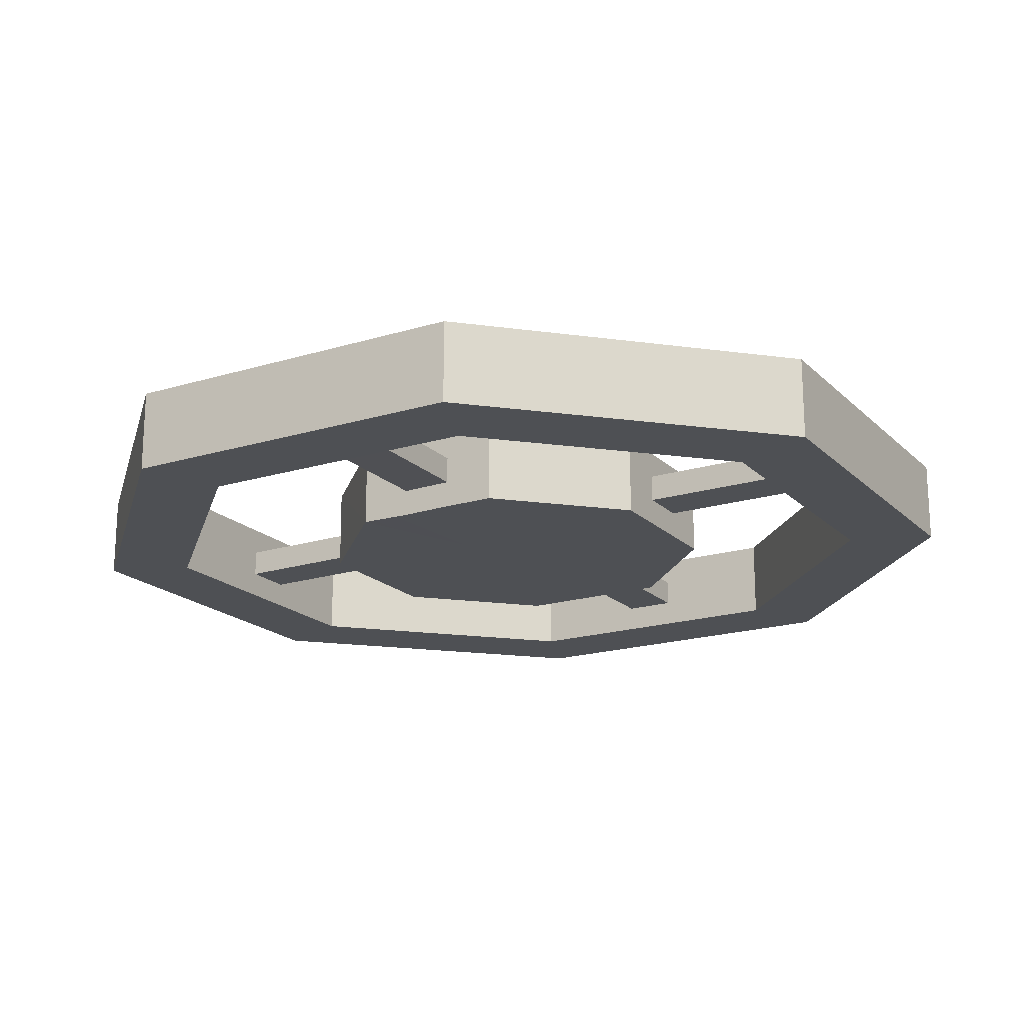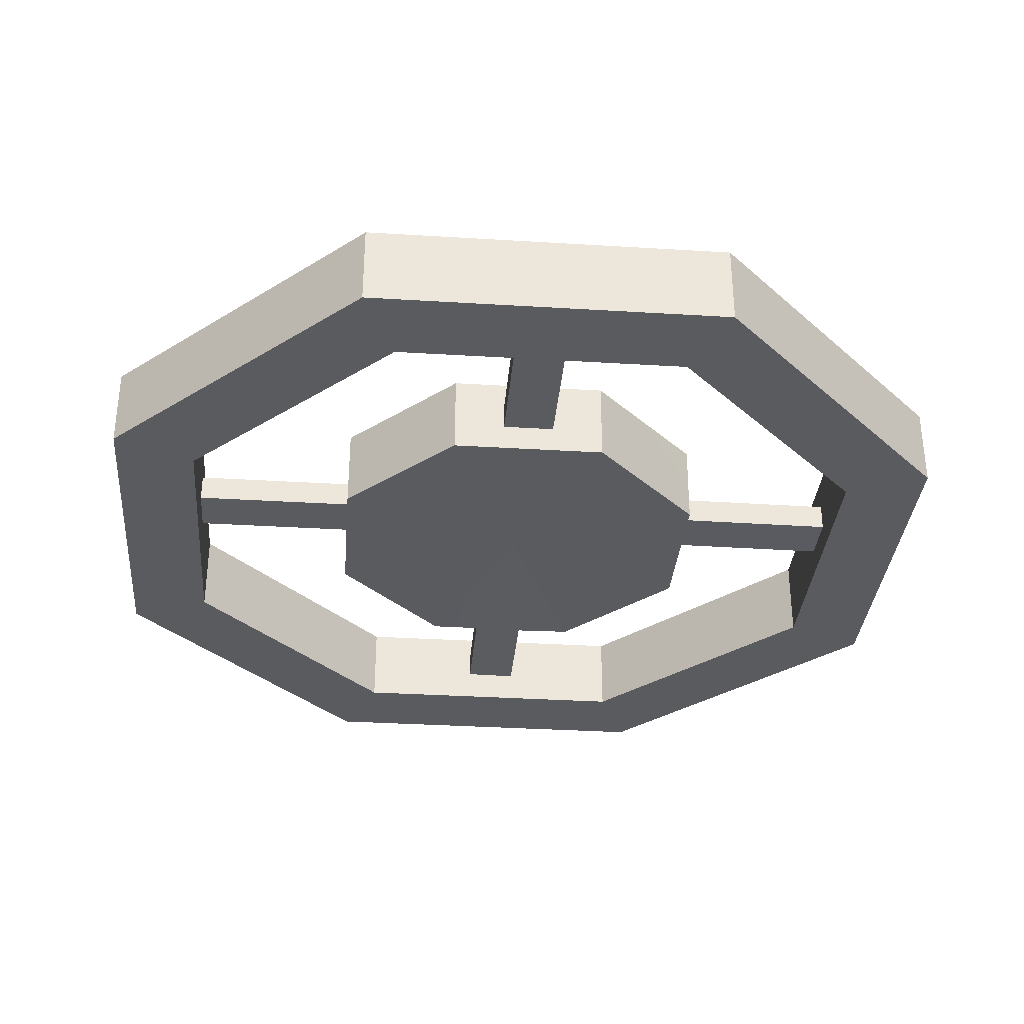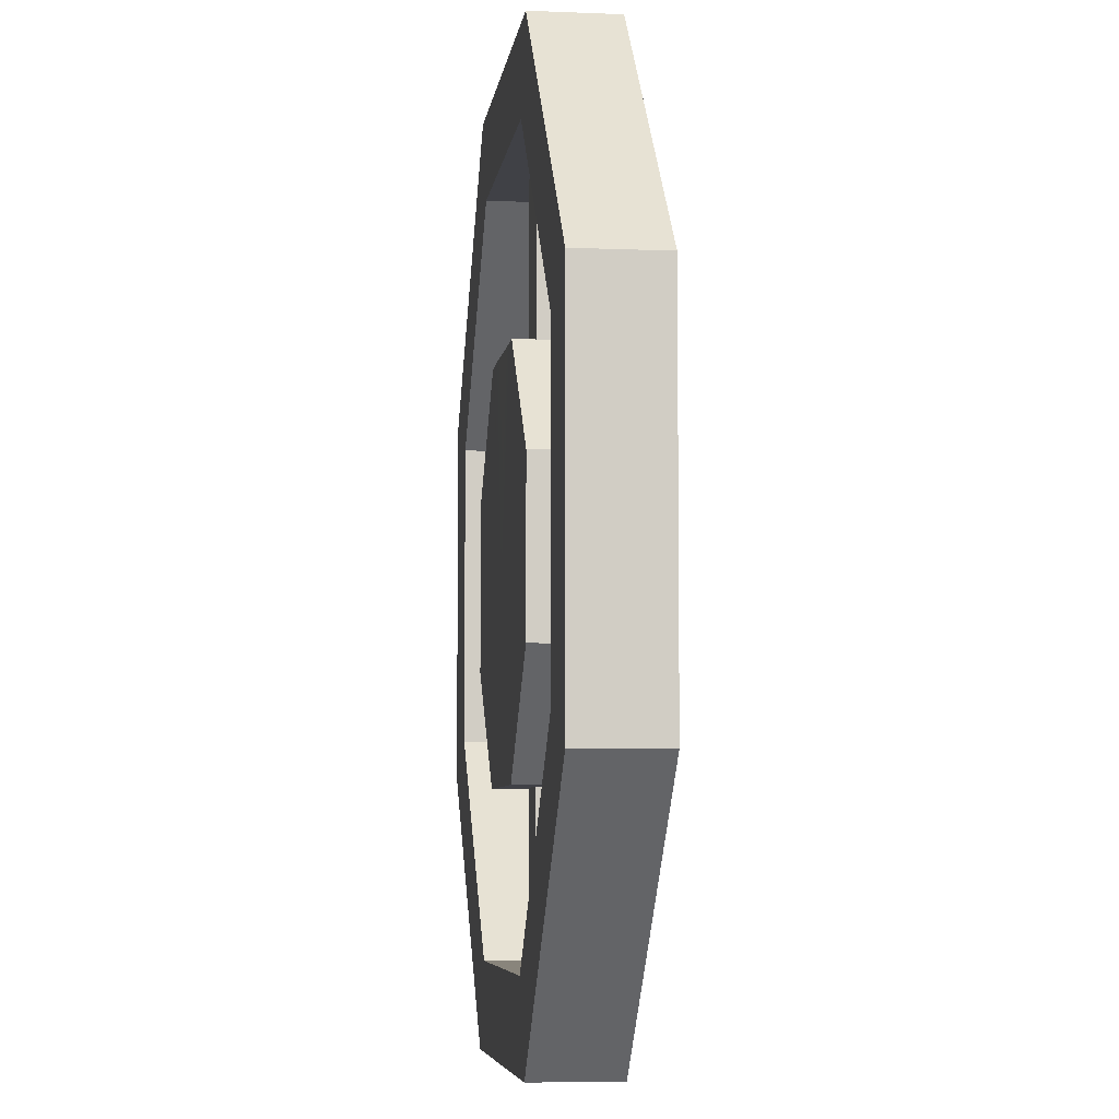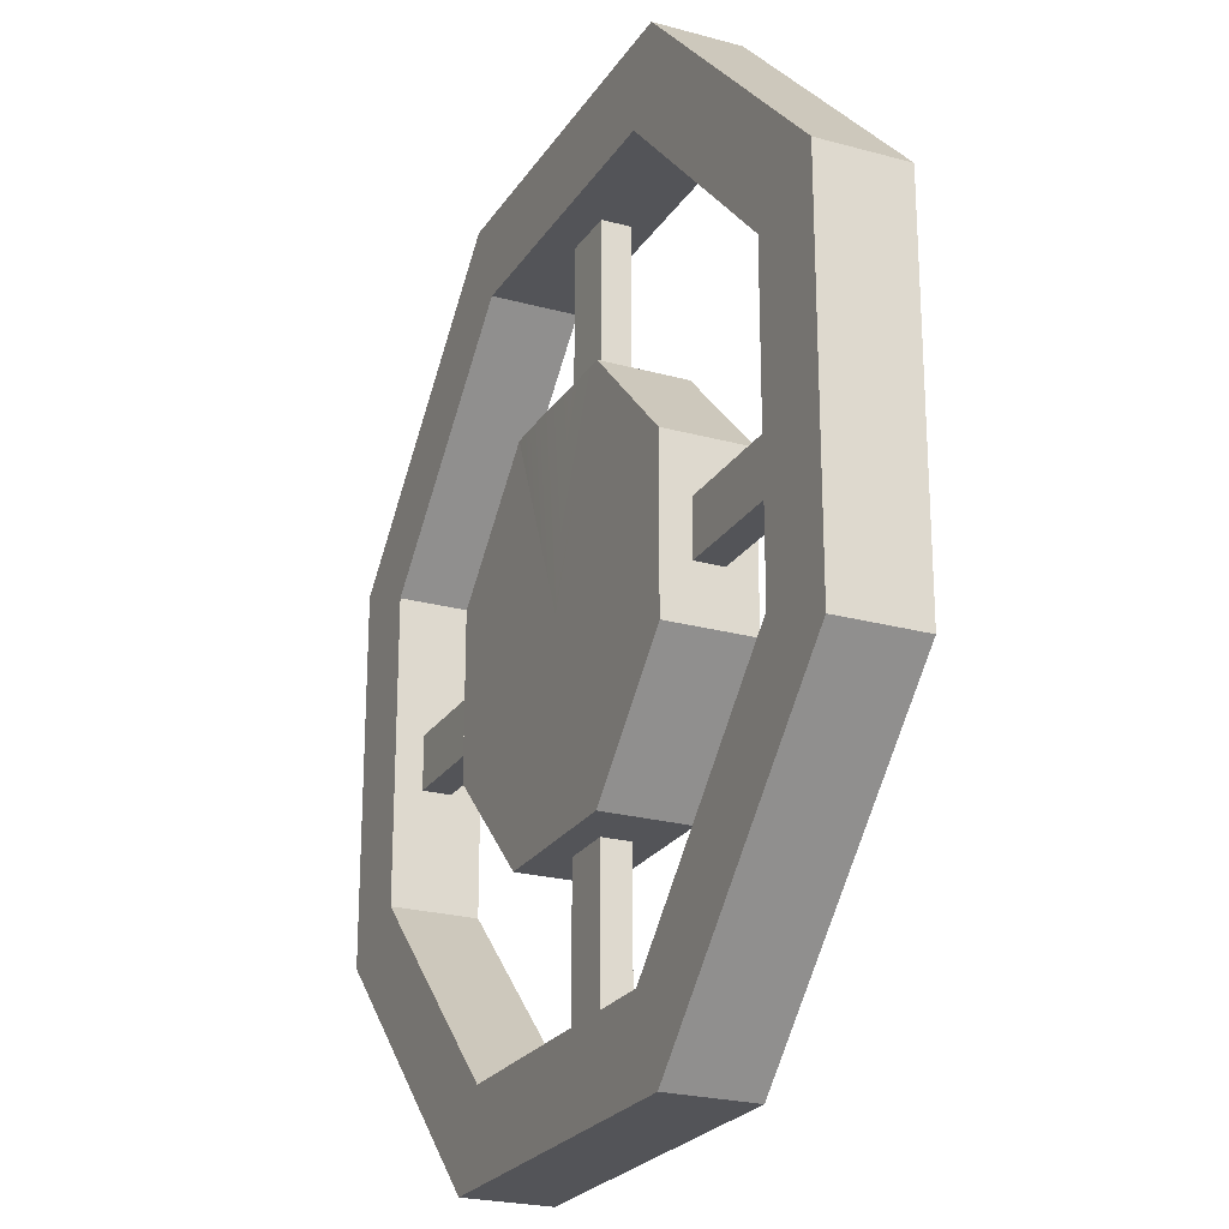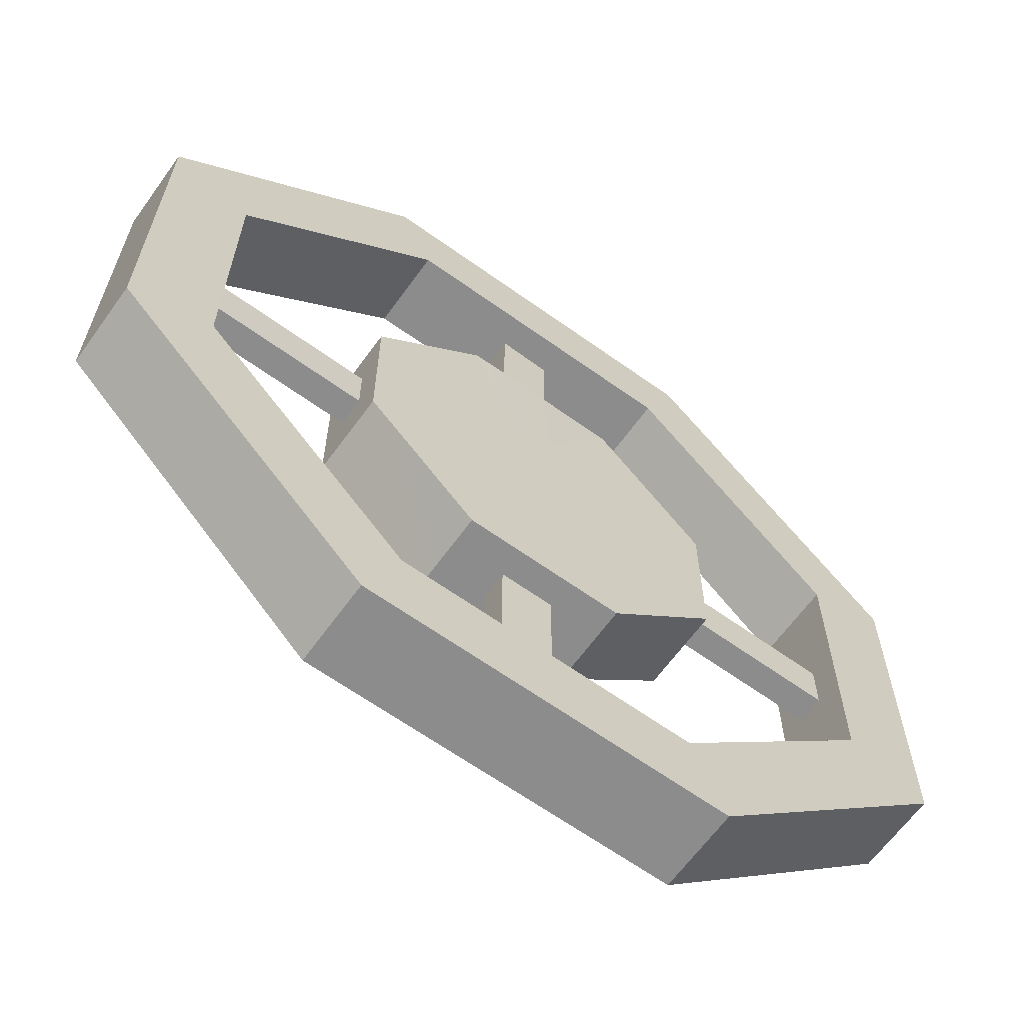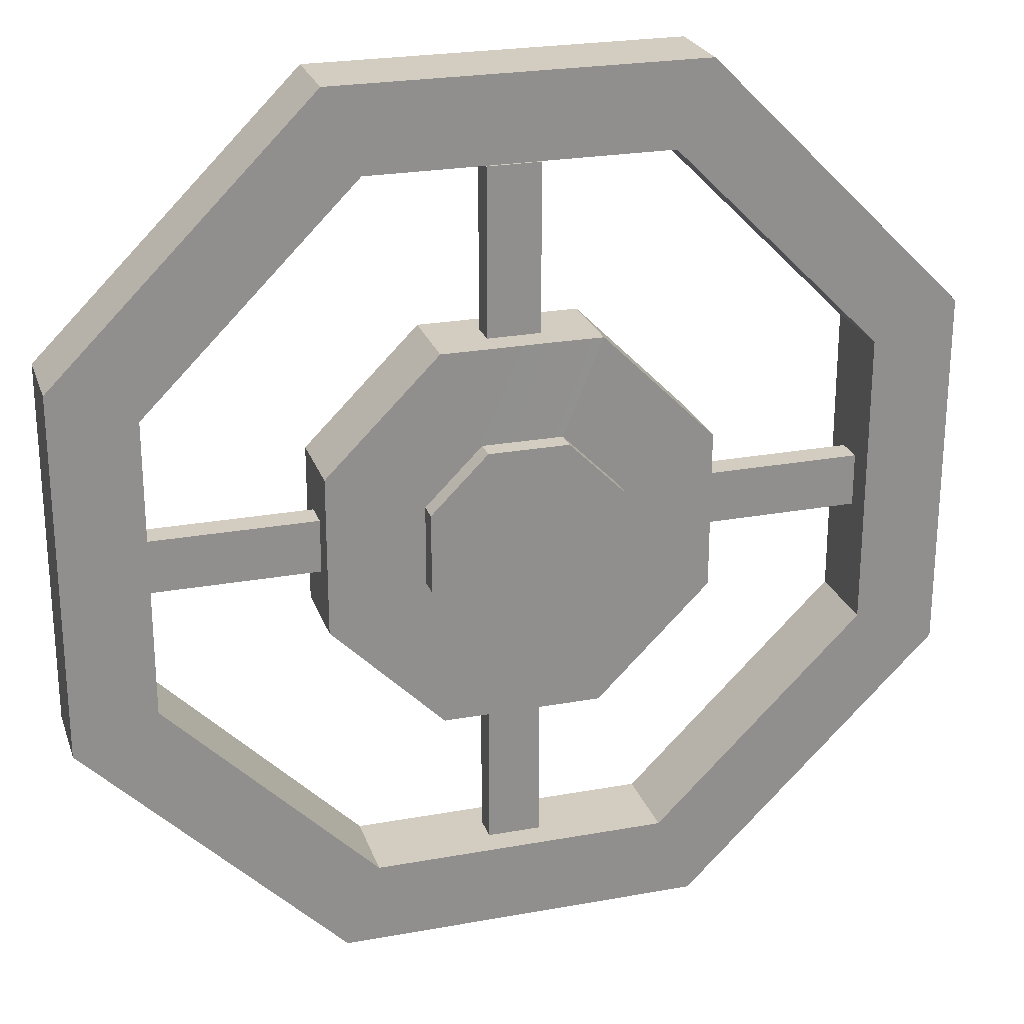
<metadata>
{"format":"obj","ext":"obj","renderer":"f3d","projection":"perspective","resolution":1024,"background":"white","views":[{"elev":-18.8,"azim":30.3,"up":"+Y"},{"elev":-33.5,"azim":175.2,"up":"+Y"},{"elev":-6.0,"azim":82.8,"up":"+Z"},{"elev":-23.5,"azim":65.2,"up":"+Z"},{"elev":-64.3,"azim":-35.8,"up":"+Z"},{"elev":24.3,"azim":163.3,"up":"+Z"}]}
</metadata>
<code>
o SpaceStation-00-UpperRing
g SpaceStation-00-UpperRing
v -4.31 0 -1.785
v -4.31 1 -1.785
v -4.31 0 1.785
v -4.31 1 1.785
v -1.785 0 4.31
v -1.785 1 4.31
v 1.785 0 4.31
v 1.785 1 4.31
v 4.31 0 1.785
v 4.31 1 1.785
v 4.31 0 -1.785
v 4.31 1 -1.785
v 1.785 0 -4.31
v 1.785 1 -4.31
v -1.785 0 -4.31
v -1.785 1 -4.31
v 2.199 0 5.31
v 2.199 1 5.31
v 5.31 0 2.199
v 5.31 1 2.199
v 5.31 0 -2.199
v 5.31 1 -2.199
v 2.199 0 -5.31
v 2.199 1 -5.31
v -2.199 0 -5.31
v -2.199 1 -5.31
v -5.31 0 -2.199
v -5.31 1 -2.199
v -5.31 0 2.199
v -5.31 1 2.199
v -2.199 0 5.31
v -2.199 1 5.31
v -2.323 0 0.8457
v -2.328 1 0.8457
v -0.97 0 2.199
v -0.97 1 2.199
v 0.9434 0 2.199
v 0.9434 1 2.199
v 2.296 0 0.8457
v 2.296 1 0.8457
v 2.296 0 -1.068
v 2.296 1 -1.068
v 0.9434 0 -2.421
v 0.9434 1 -2.421
v -0.97 0 -2.421
v -0.97 1 -2.421
v -2.323 0 -1.068
v -2.328 1 -1.068
v -0.01327 0 -0.111
v 2.296 0 0.2079
v 2.296 0 -0.4299
v 2.296 1 0.2079
v 2.296 0.6667 0.2079
v 2.296 0.3333 0.2079
v 2.296 1 -0.4299
v 2.296 0.6667 -0.4299
v 2.296 0.3333 -0.4299
v 4.296 0.6667 -0.4299
v 4.296 0.3333 -0.4299
v 4.296 0.3333 0.2079
v 4.296 0.6667 0.2079
v 0.3056 0 -2.421
v -0.3322 0 -2.421
v 0.3056 1 -2.421
v 0.3056 0.6667 -2.421
v 0.3056 0.3333 -2.421
v -0.3322 1 -2.421
v -0.3322 0.6667 -2.421
v -0.3322 0.3333 -2.421
v 0.3056 0.3333 -4.421
v 0.3056 0.6667 -4.421
v -0.3322 0.6667 -4.421
v -0.3322 0.3333 -4.421
v -2.323 0 -0.4299
v -2.323 0 0.2079
v -2.328 1 -0.4299
v -2.326 0.6667 -0.4299
v -2.325 0.3333 -0.4299
v -2.325 0.3333 0.2079
v -2.326 0.6667 0.2079
v -2.328 1 0.2079
v -4.325 0.3239 0.2079
v -4.325 0.3239 -0.4299
v -4.326 0.6573 -0.4299
v -4.326 0.6573 0.2079
v -0.3322 -0.009201 2.198
v 0.3056 0 2.199
v 0.3056 0.3333 2.199
v 0.3056 0.6667 2.199
v 0.3056 1 2.199
v -0.3322 0.9908 2.198
v -0.3322 0.6575 2.198
v -0.3322 0.3241 2.198
v 0.3042 0.6667 4.199
v 0.3042 0.3333 4.199
v -0.3336 0.3241 4.198
v -0.3336 0.6575 4.198
v -1.17 1 -0.5894
v -1.17 1 0.3673
v -1.17 1.25 -0.5894
v -0.01327 1.25 -0.111
v -1.17 1.25 0.3673
v -0.4916 1 1.044
v -0.4916 1.25 1.044
v 0.4651 1 1.044
v 0.4651 1.25 1.044
v 1.142 1.25 0.3673
v 1.142 1 0.3673
v 1.142 1 -0.5894
v 1.142 1.25 -0.5894
v 0.4651 1.25 -1.266
v 0.4651 1 -1.266
v -0.4916 1 -1.266
v -0.4916 1.25 -1.266
f 33 75 49
f 75 74 49
f 74 47 49
f 33 49 35
f 49 37 87
f 86 49 87
f 49 86 35
f 37 49 39
f 41 51 49
f 49 51 50
f 49 50 39
f 41 49 43
f 49 62 43
f 63 62 49
f 45 63 49
f 45 49 47
f 40 53 52
f 40 54 53
f 39 54 40
f 39 50 54
f 56 42 55
f 56 41 42
f 51 41 56
f 57 56 55
f 44 65 64
f 44 43 65
f 43 66 65
f 62 66 43
f 46 67 69
f 69 45 46
f 63 45 69
f 63 69 68
f 47 74 78
f 48 47 78
f 77 48 78
f 48 77 76
f 79 75 33
f 33 34 79
f 34 80 79
f 34 81 80
f 93 35 86
f 93 36 35
f 36 93 92
f 36 92 91
f 38 90 89
f 38 89 37
f 88 87 37
f 89 88 37
f 99 81 34
f 81 99 76
f 98 48 76
f 99 98 76
f 102 101 100
f 104 101 102
f 91 103 36
f 91 105 103
f 90 105 91
f 38 105 90
f 106 101 104
f 106 107 101
f 40 52 108
f 52 109 108
f 55 42 109
f 52 55 109
f 110 101 107
f 110 111 101
f 113 67 46
f 64 67 113
f 112 64 113
f 112 44 64
f 114 101 111
f 101 114 100
f 2 4 3
f 3 1 2
f 4 6 5
f 5 3 4
f 6 8 7
f 7 5 6
f 8 10 9
f 9 7 8
f 10 12 11
f 11 9 10
f 12 14 13
f 13 11 12
f 14 16 15
f 15 13 14
f 16 2 1
f 1 15 16
f 20 18 17
f 17 19 20
f 22 20 19
f 19 21 22
f 24 22 21
f 21 23 24
f 26 24 23
f 23 25 26
f 28 26 25
f 25 27 28
f 30 28 27
f 27 29 30
f 32 30 29
f 29 31 32
f 18 32 31
f 31 17 18
f 17 7 9
f 9 19 17
f 20 10 8
f 8 18 20
f 19 9 11
f 11 21 19
f 22 12 10
f 10 20 22
f 31 5 7
f 7 17 31
f 18 8 6
f 6 32 18
f 29 3 5
f 5 31 29
f 32 6 4
f 4 30 32
f 27 1 3
f 3 29 27
f 30 4 2
f 2 28 30
f 25 15 1
f 1 27 25
f 28 2 16
f 16 26 28
f 23 13 15
f 15 25 23
f 26 16 14
f 14 24 26
f 21 11 13
f 13 23 21
f 24 14 12
f 12 22 24
f 36 34 33
f 33 35 36
f 40 38 37
f 37 39 40
f 44 42 41
f 41 43 44
f 48 46 45
f 45 47 48
f 53 56 55
f 55 52 53
f 60 59 58
f 58 61 60
f 50 51 57
f 57 54 50
f 65 68 67
f 67 64 65
f 62 63 69
f 69 66 62
f 72 71 70
f 70 73 72
f 76 77 80
f 80 81 76
f 83 82 85
f 85 84 83
f 74 75 79
f 79 78 74
f 92 89 90
f 90 91 92
f 96 95 94
f 94 97 96
f 86 87 88
f 88 93 86
f 95 88 89
f 89 94 95
f 94 89 92
f 92 97 94
f 96 93 88
f 88 95 96
f 97 92 93
f 93 96 97
f 59 57 56
f 56 58 59
f 58 56 53
f 53 61 58
f 60 54 57
f 57 59 60
f 61 53 54
f 54 60 61
f 71 65 66
f 66 70 71
f 72 68 65
f 65 71 72
f 73 69 68
f 68 72 73
f 70 66 69
f 69 73 70
f 82 79 80
f 80 85 82
f 83 78 79
f 79 82 83
f 84 77 78
f 78 83 84
f 85 80 77
f 77 84 85
f 103 99 34
f 34 36 103
f 38 40 108
f 108 105 38
f 44 112 109
f 109 42 44
f 46 48 98
f 98 113 46
f 110 109 112
f 112 111 110
f 107 108 109
f 109 110 107
f 111 112 113
f 113 114 111
f 114 113 98
f 98 100 114
f 100 98 99
f 99 102 100
f 102 99 103
f 103 104 102
f 104 103 105
f 105 106 104
f 106 105 108
f 108 107 106

</code>
